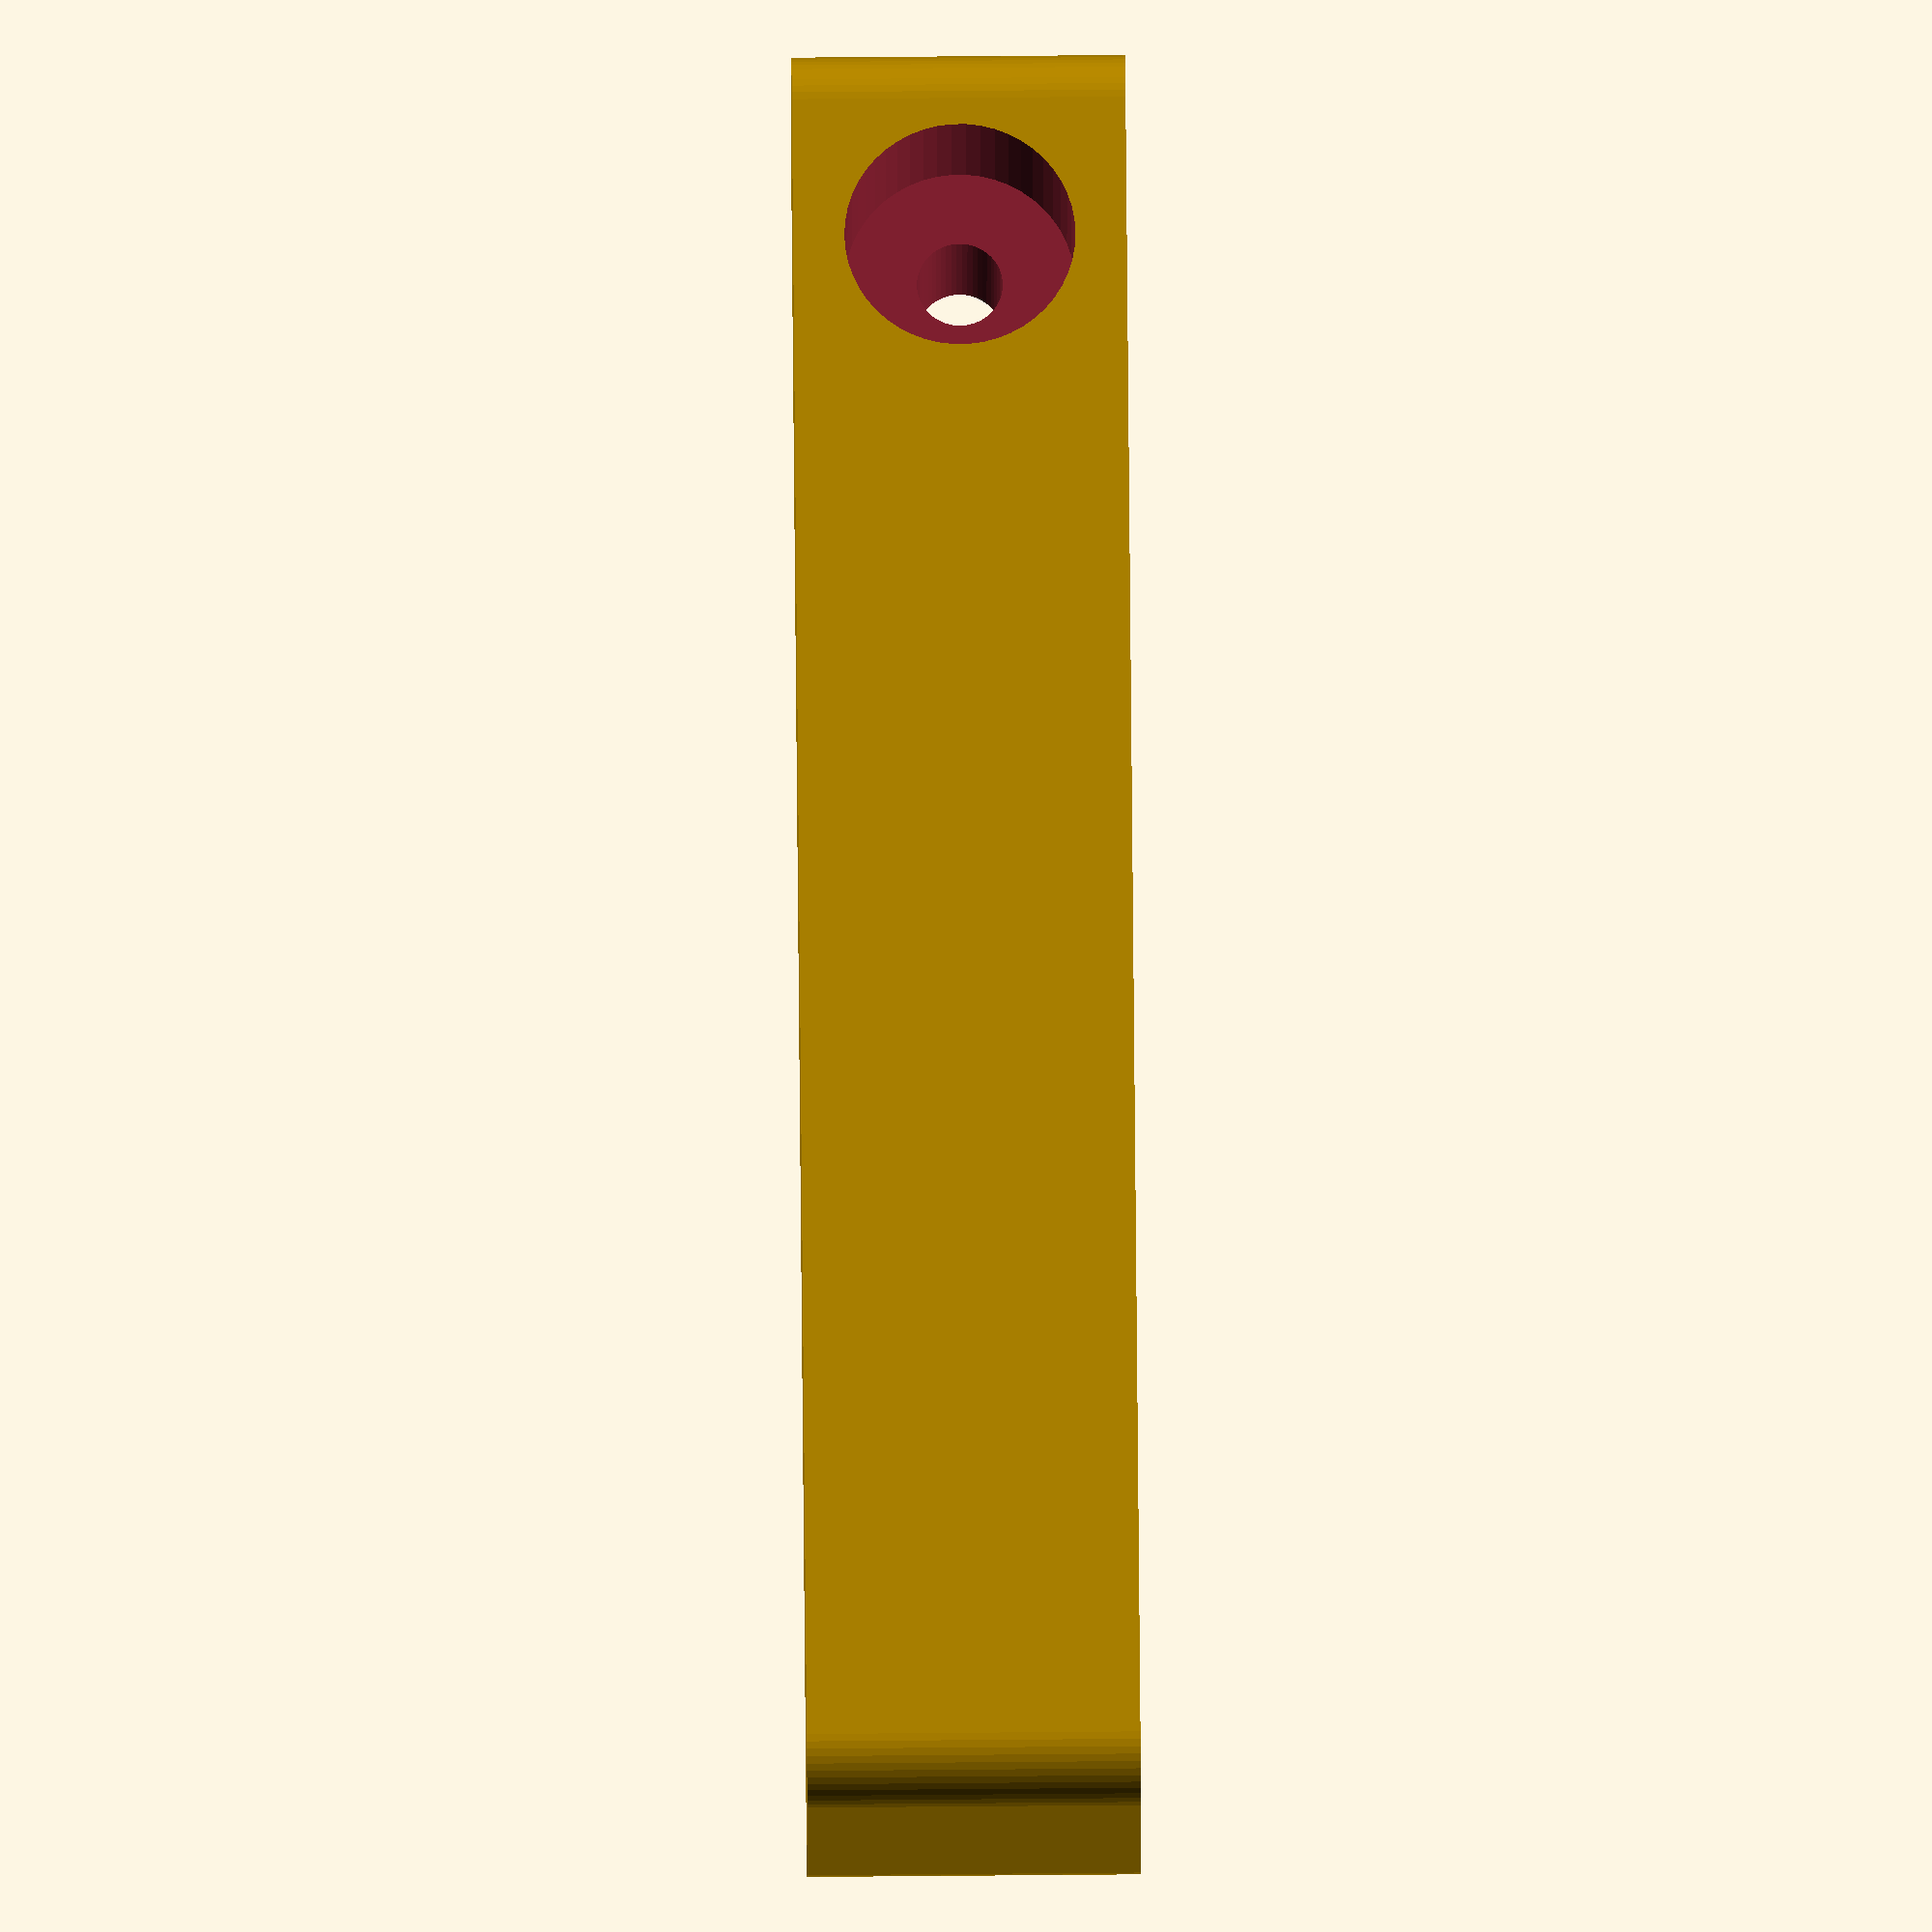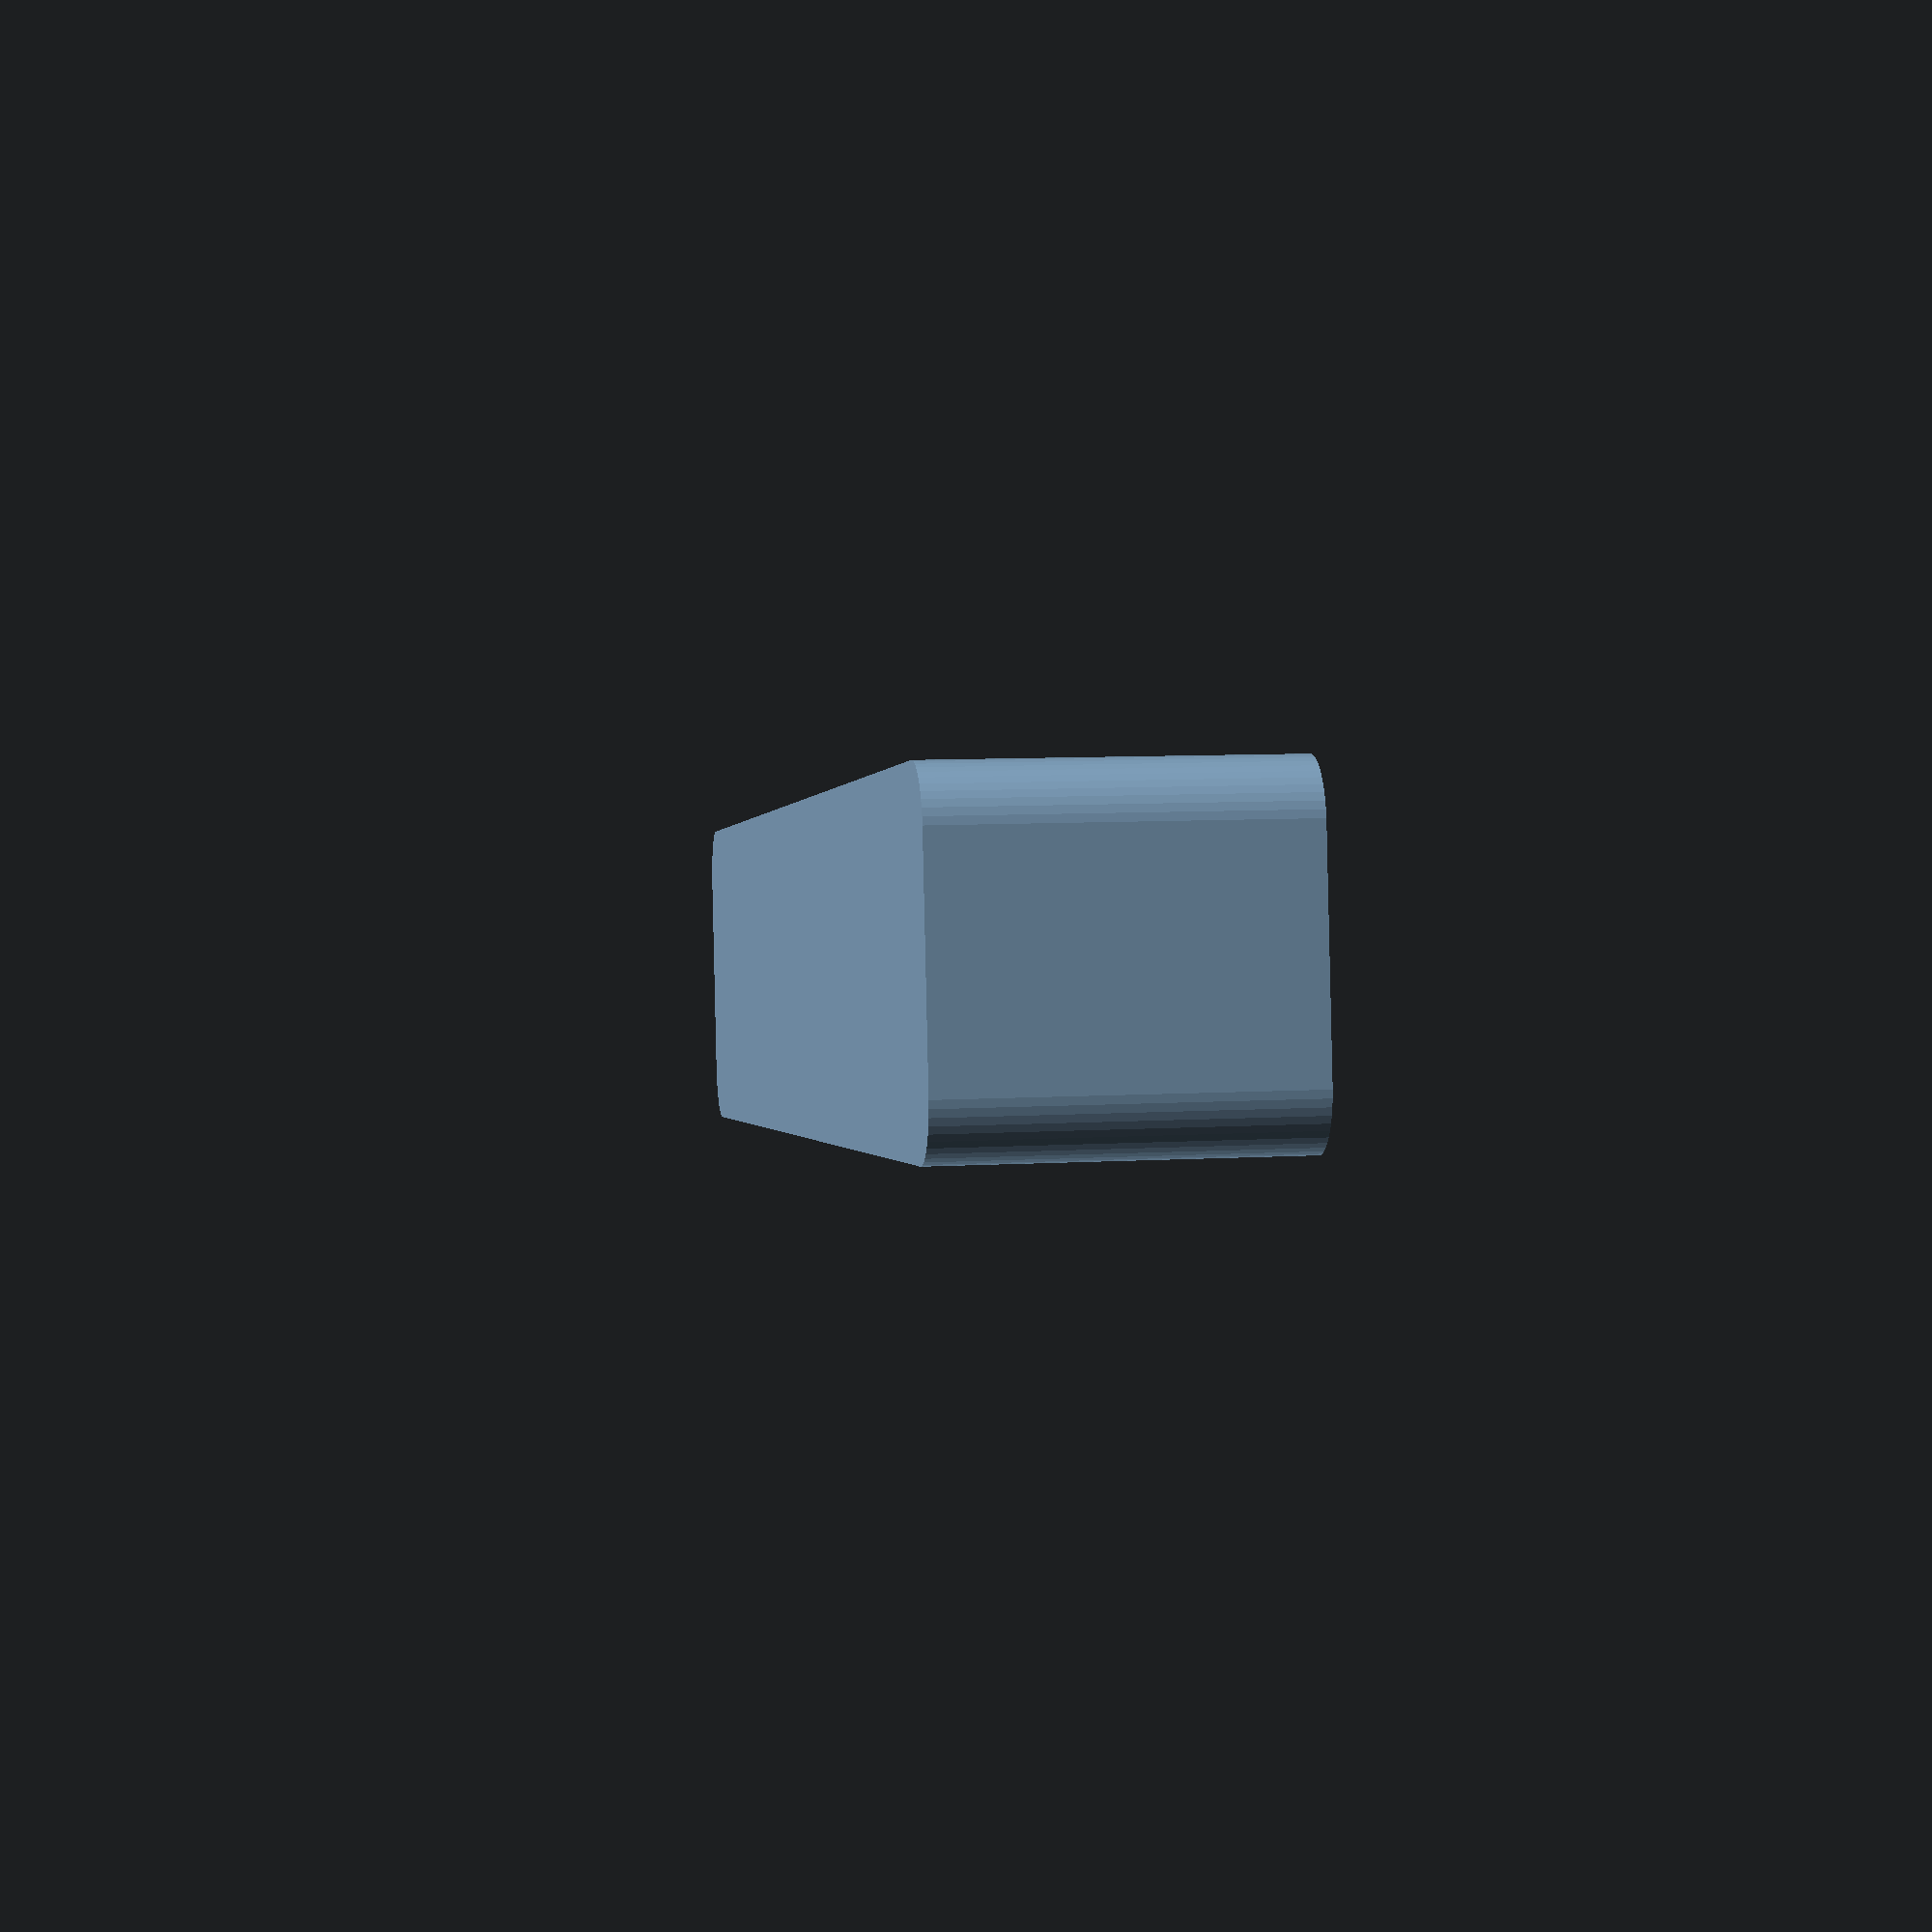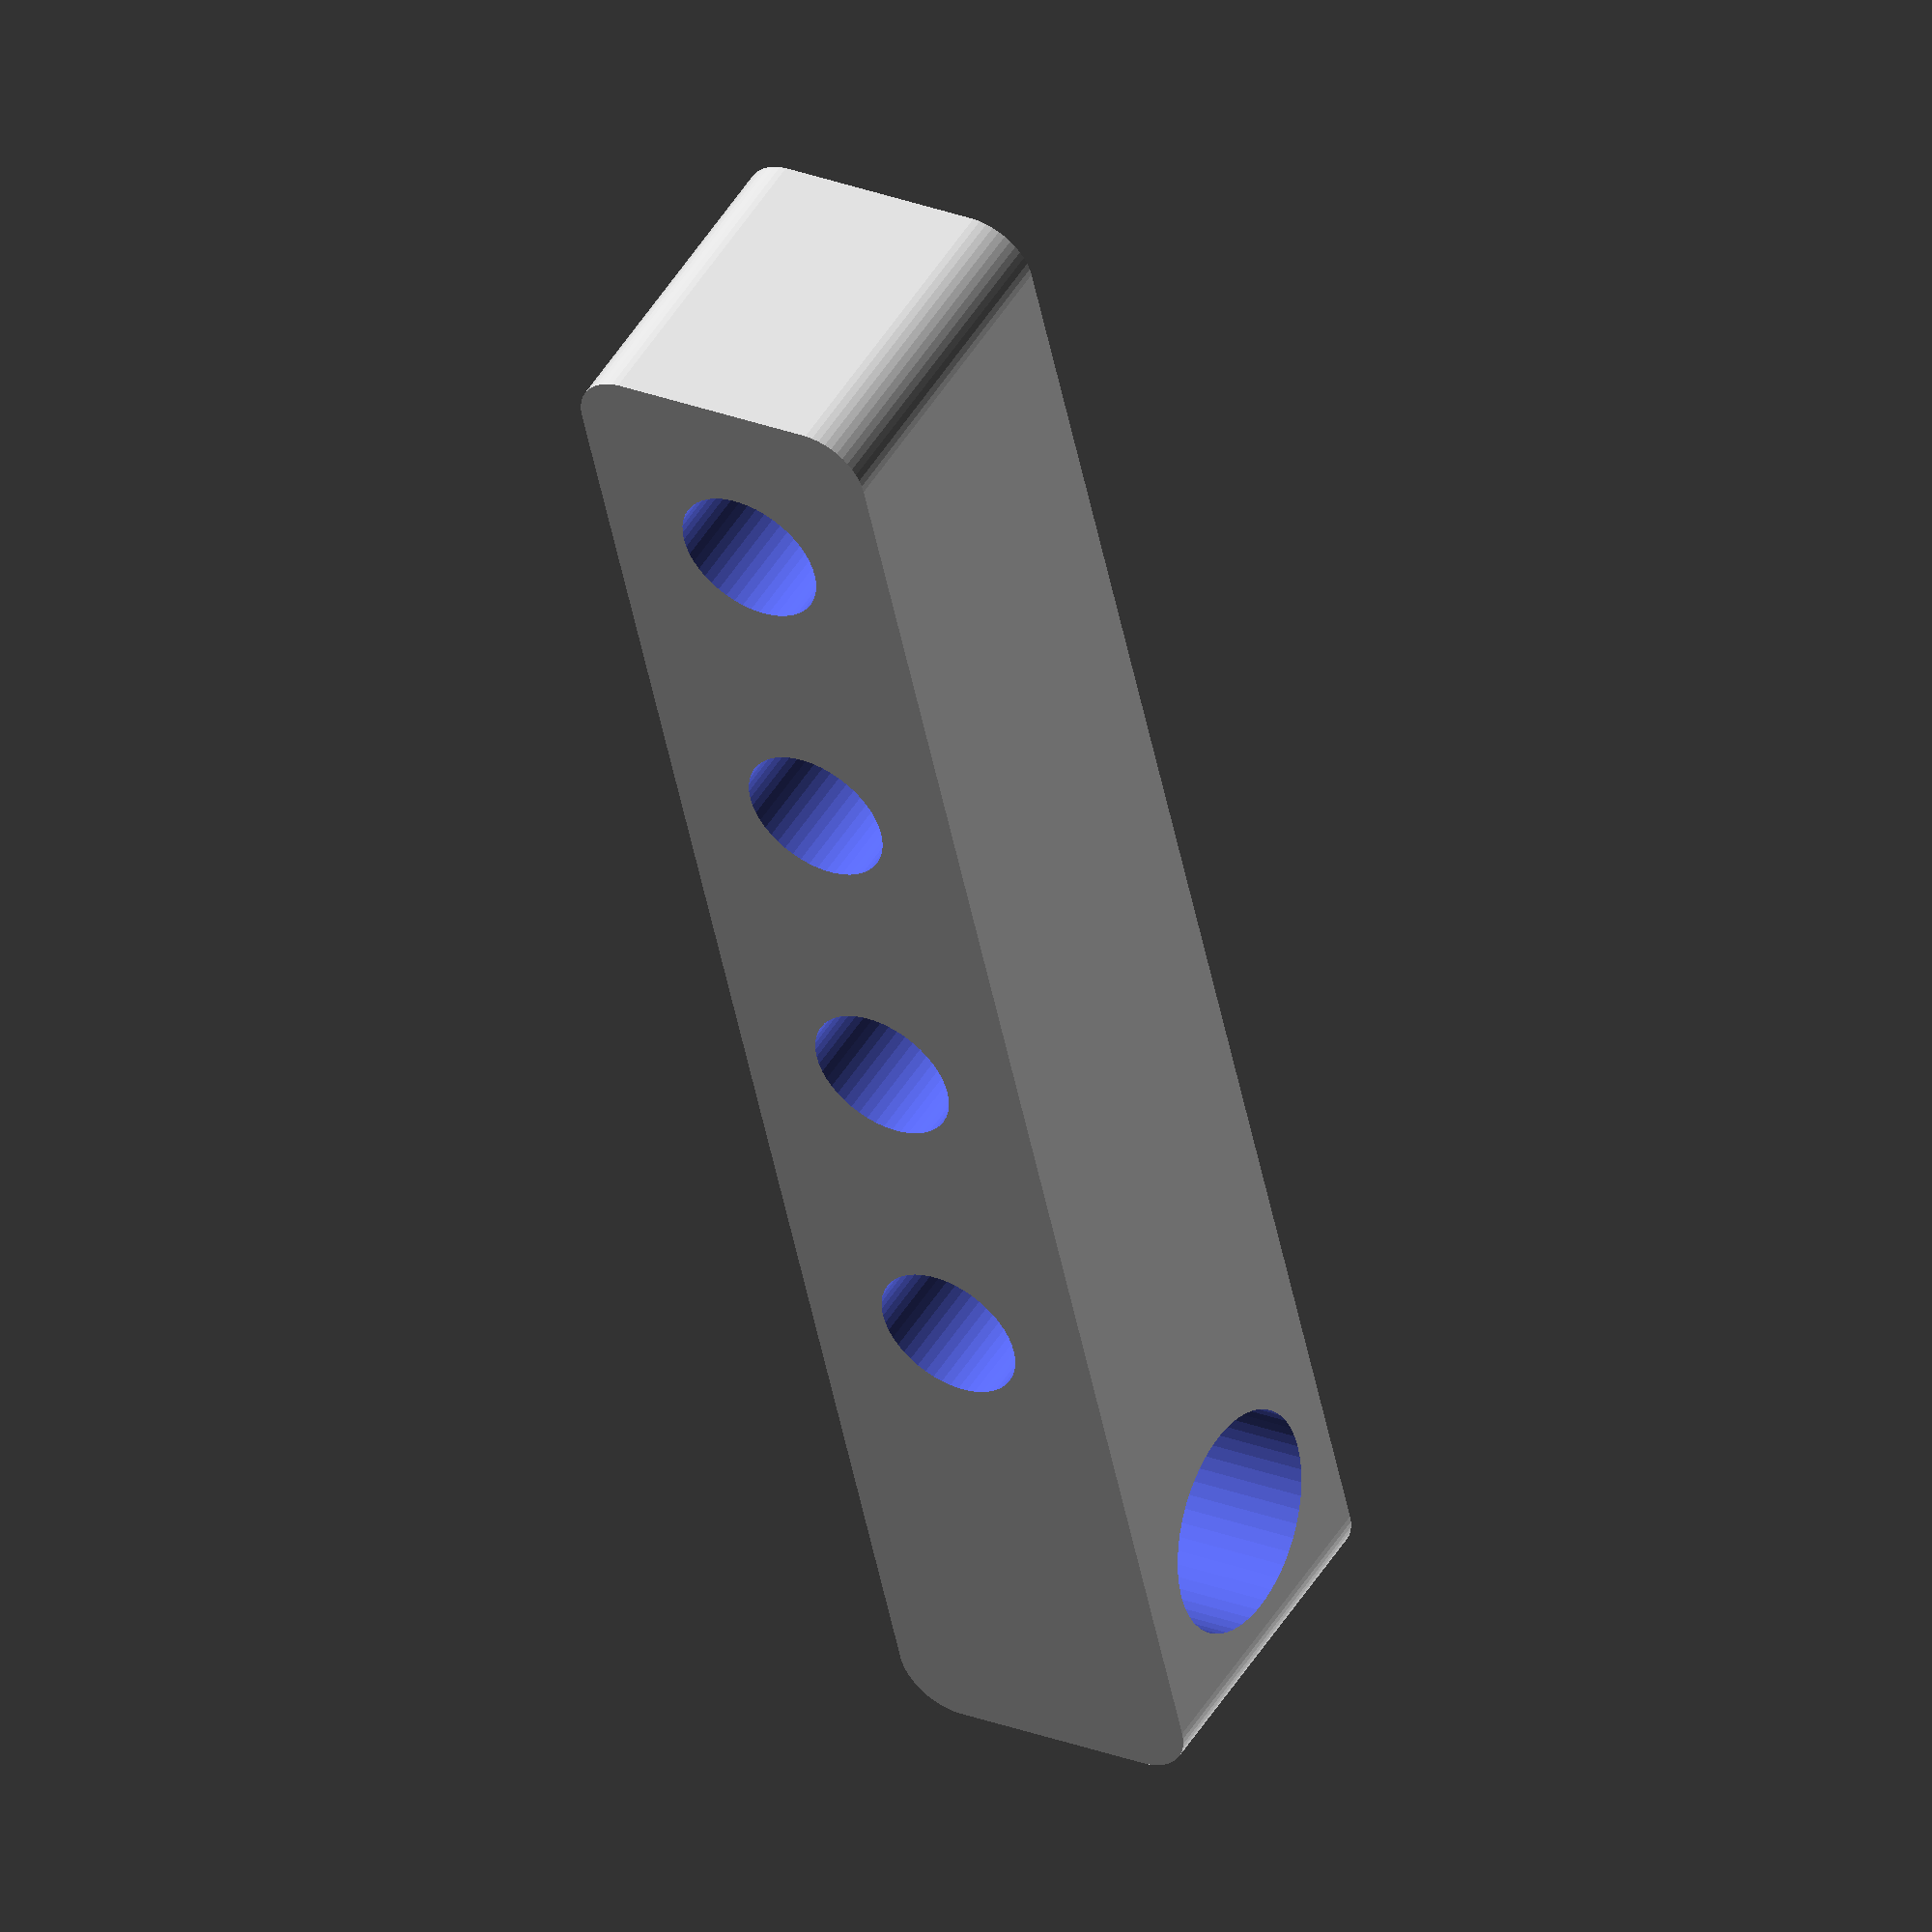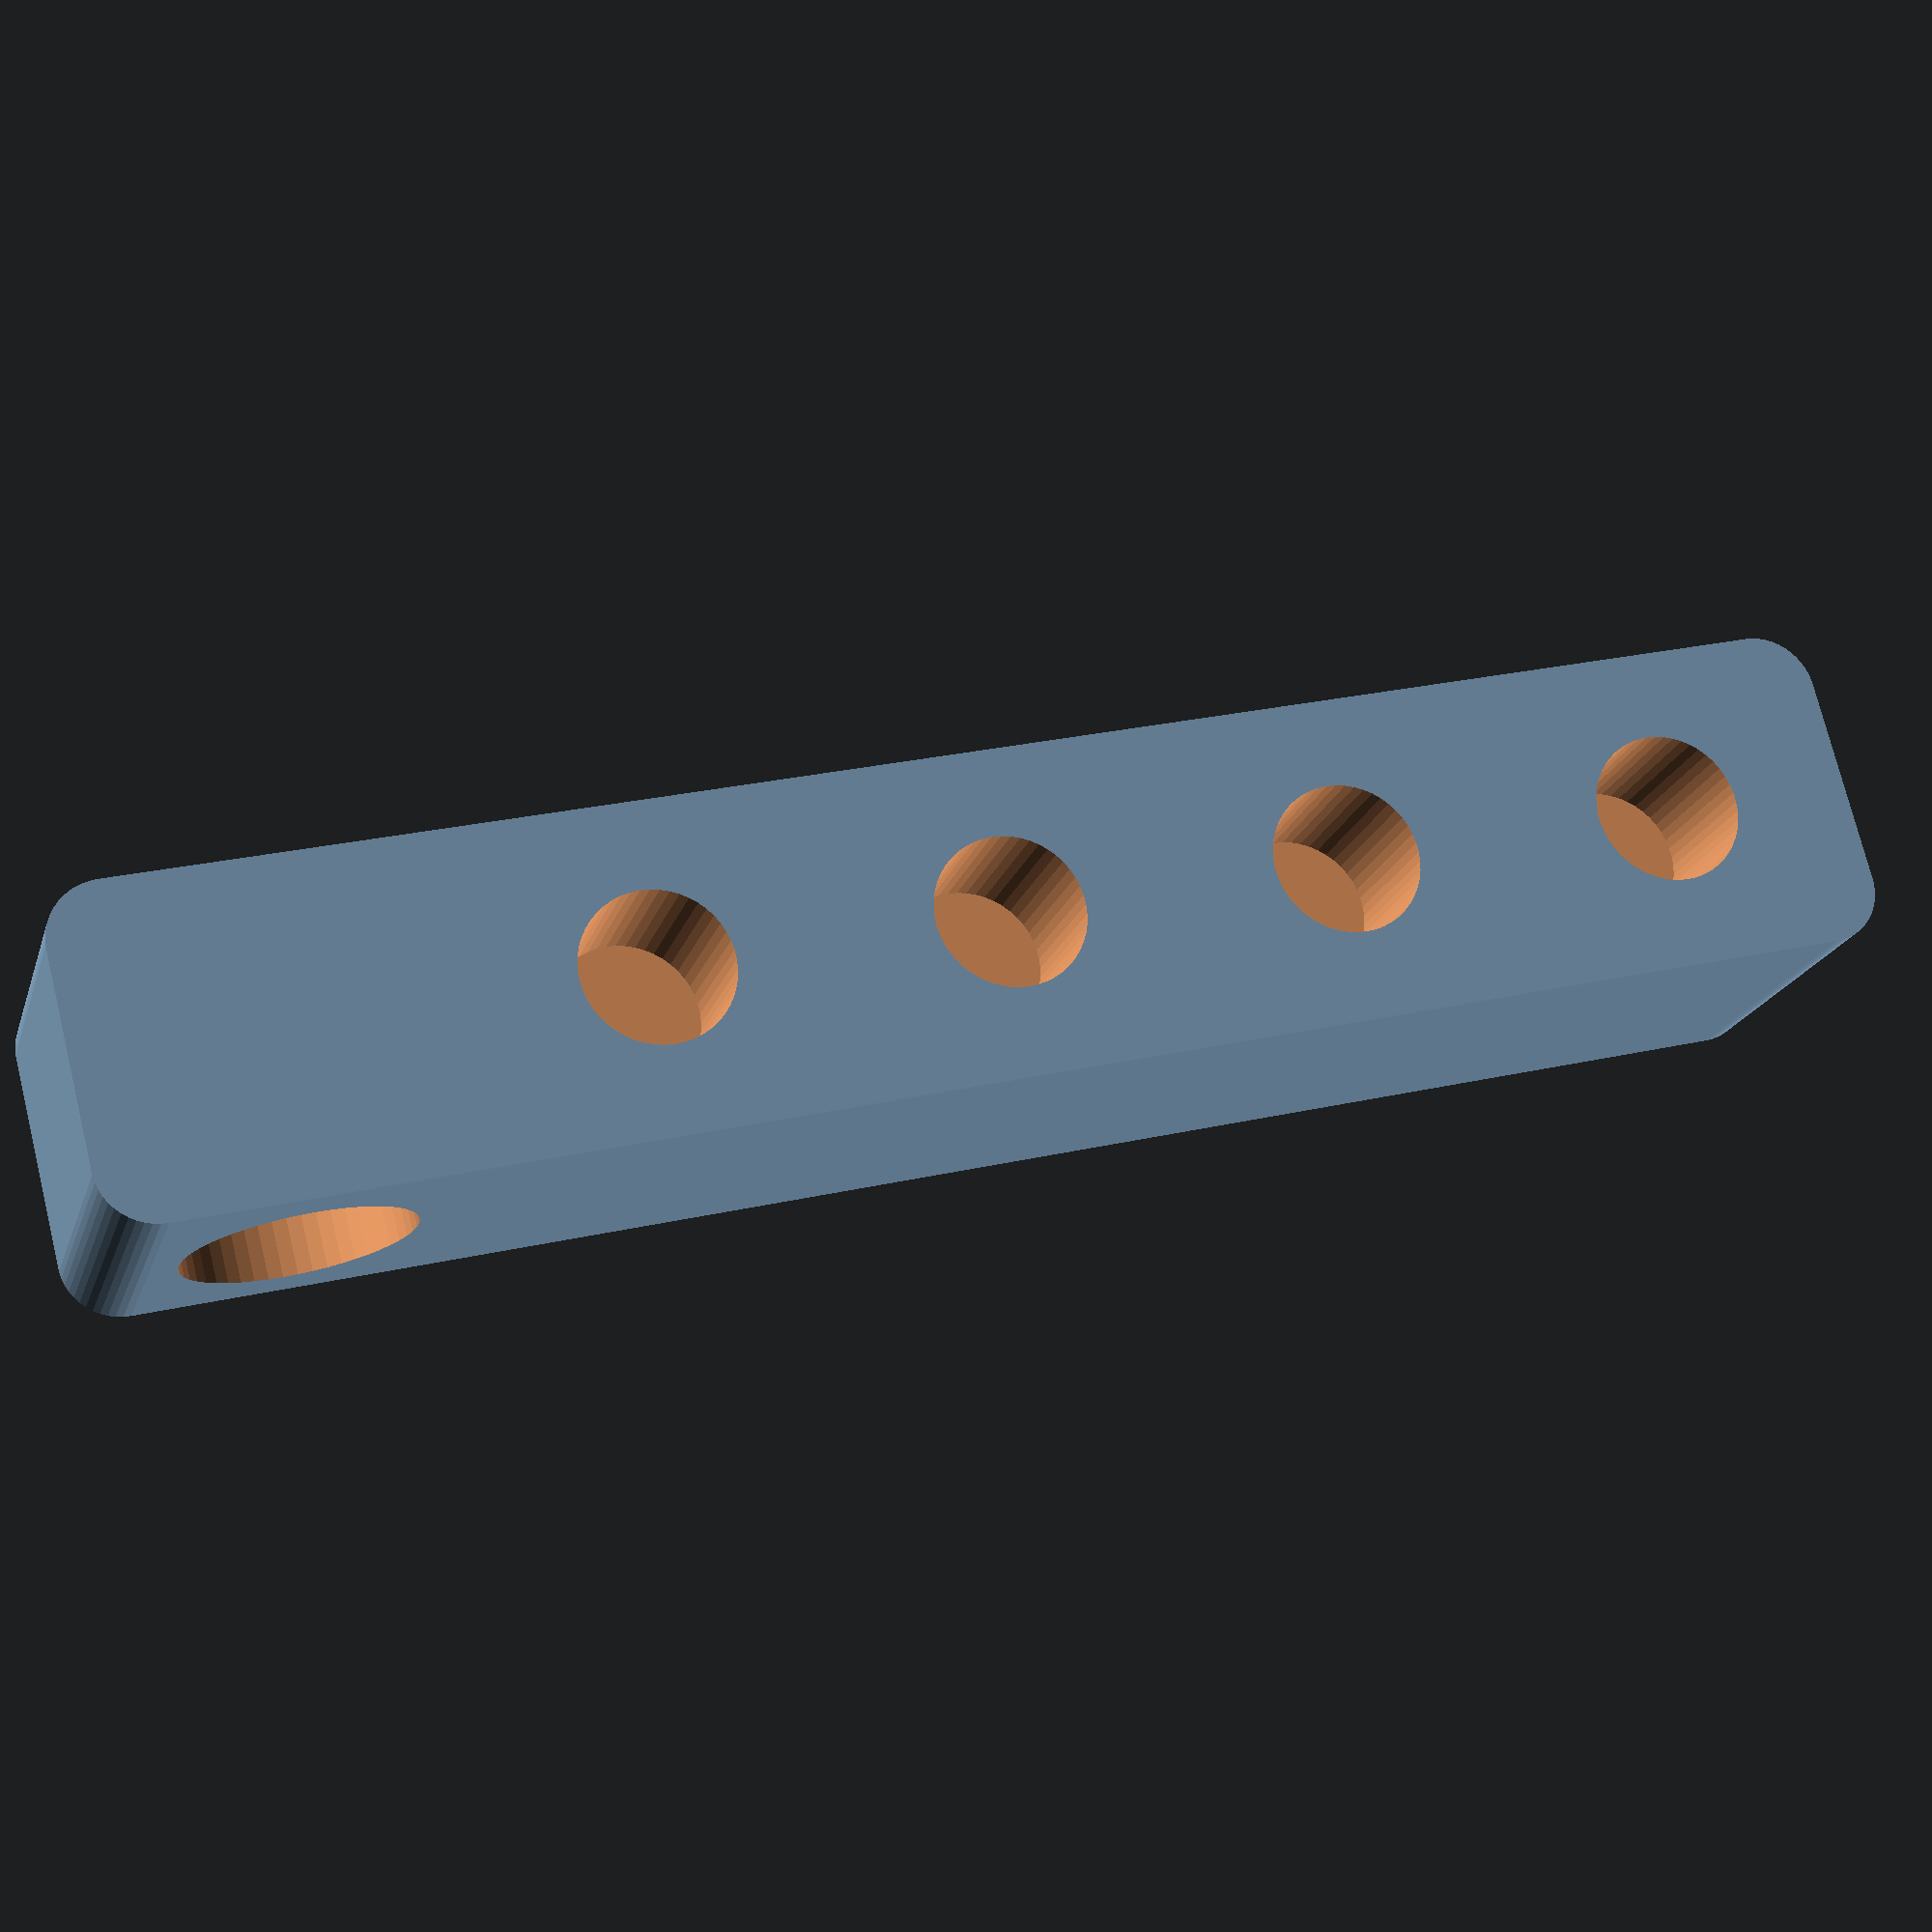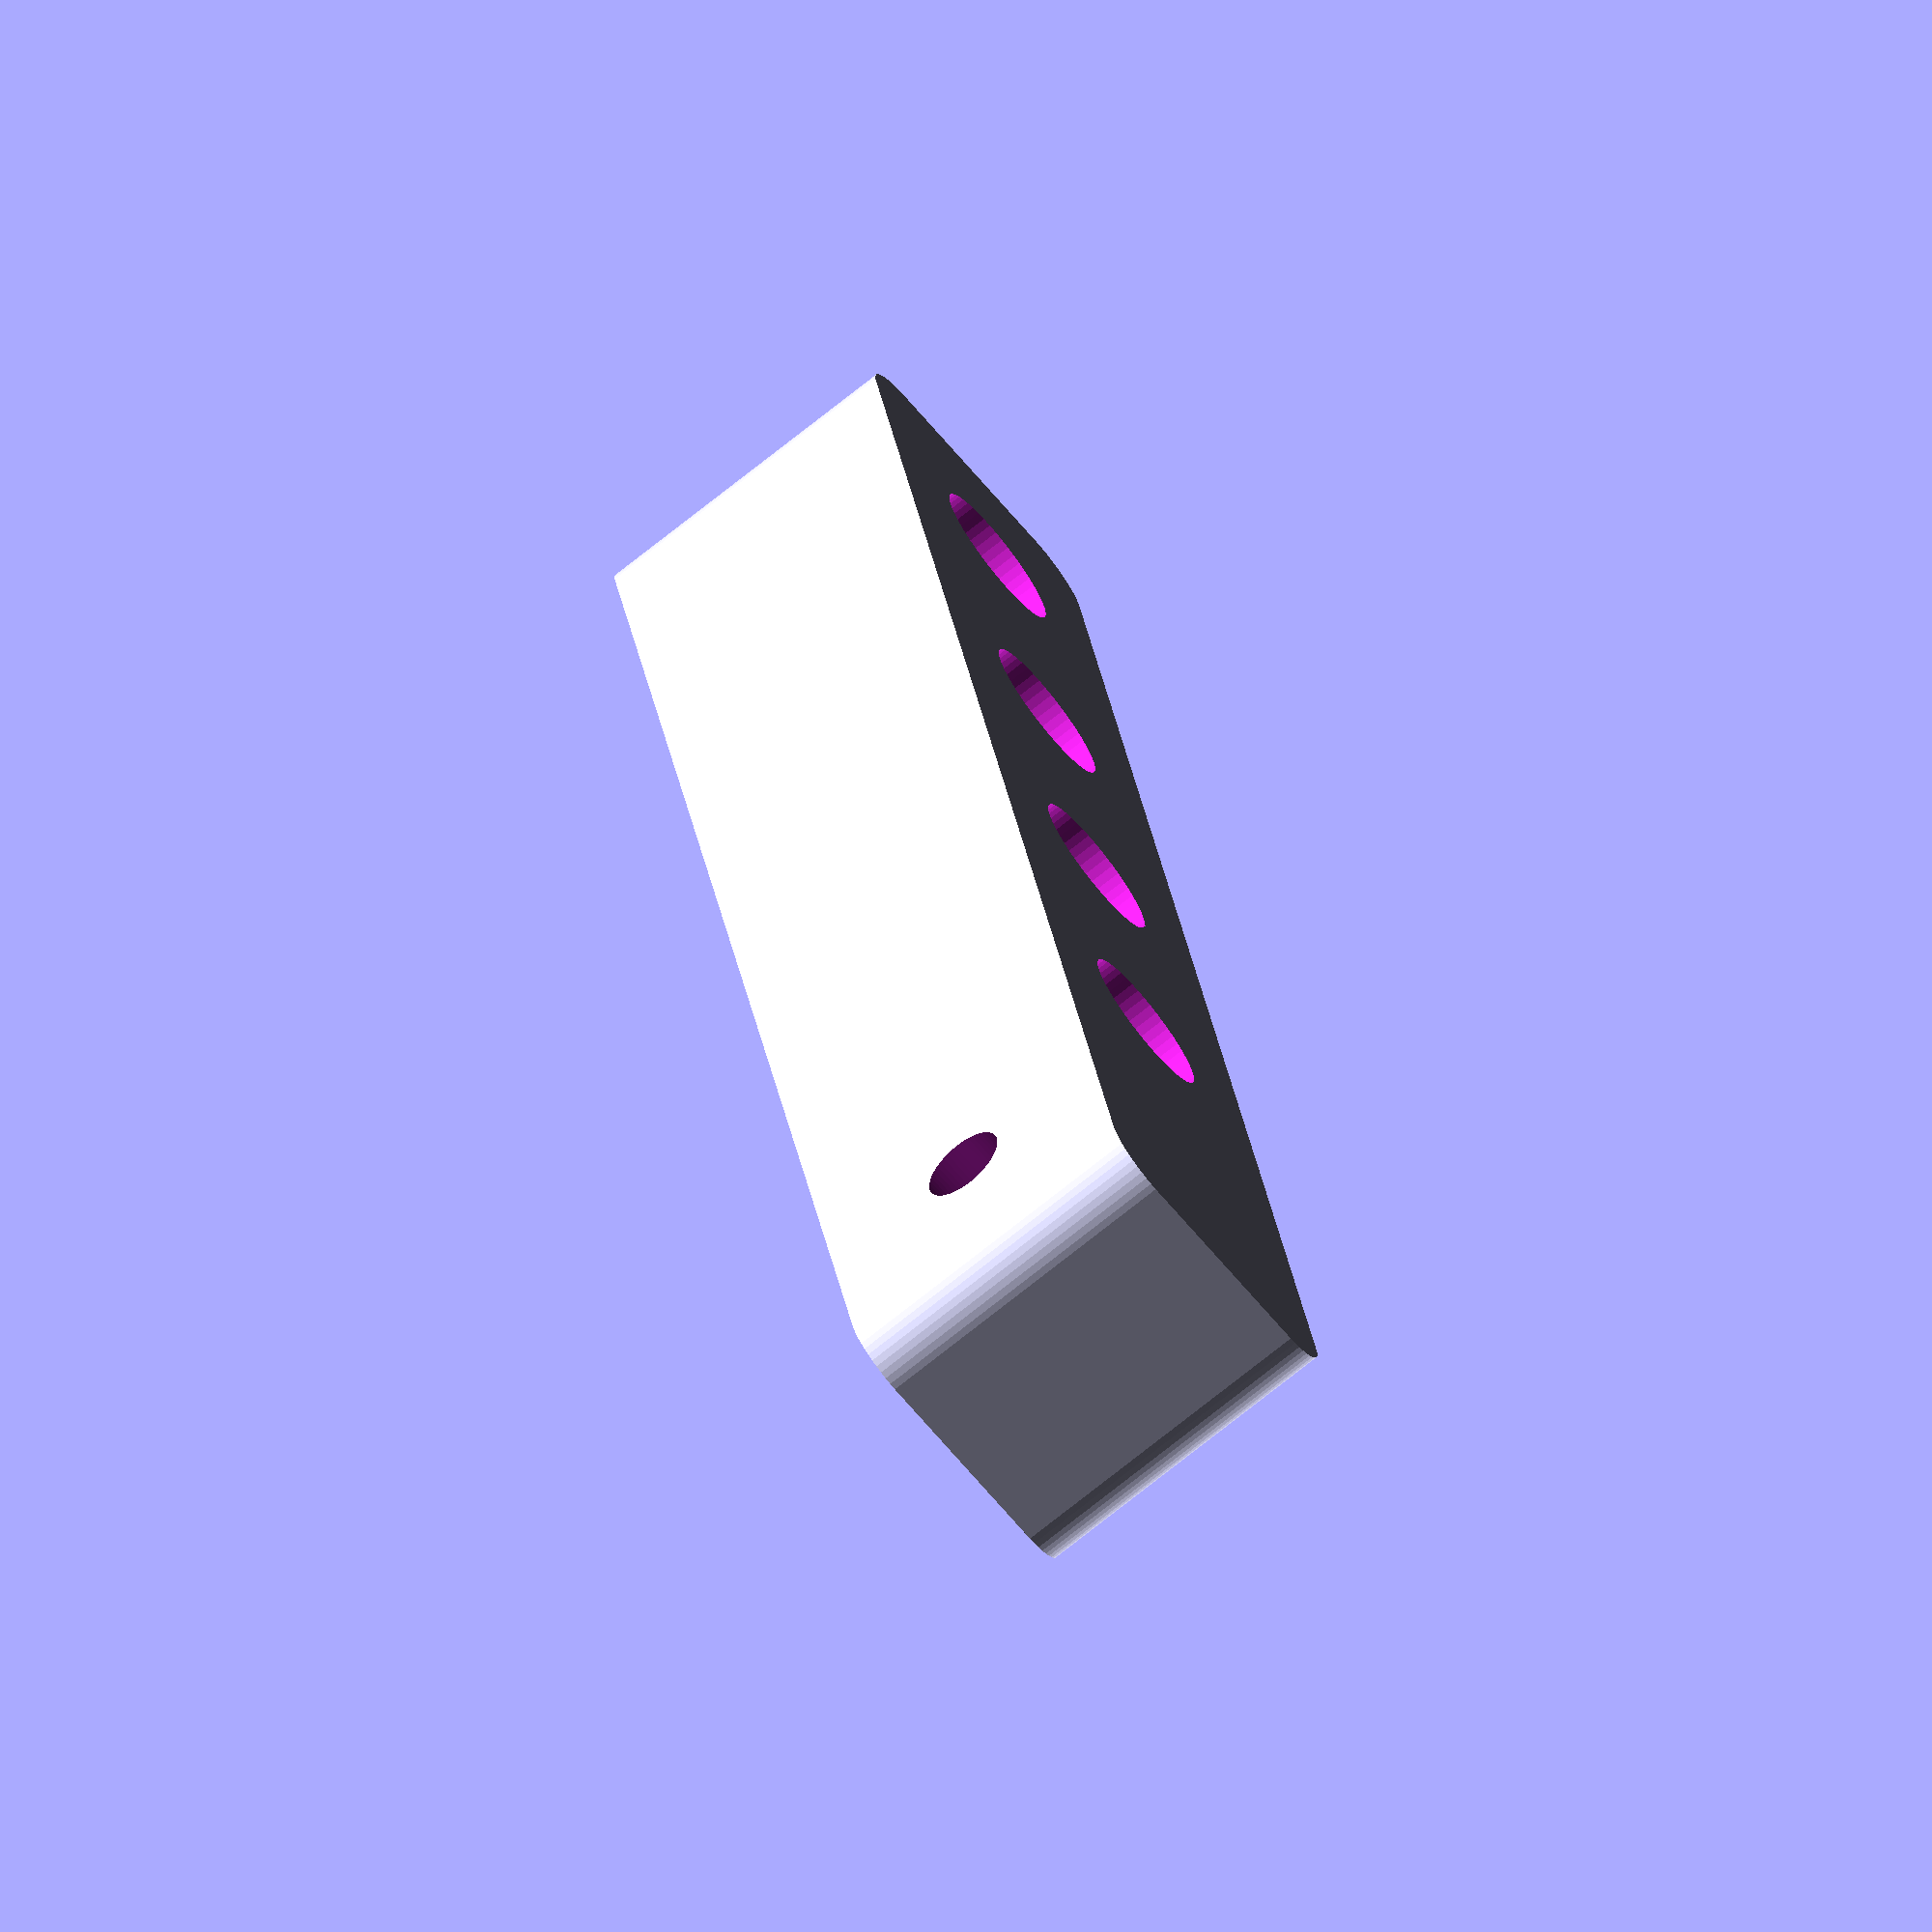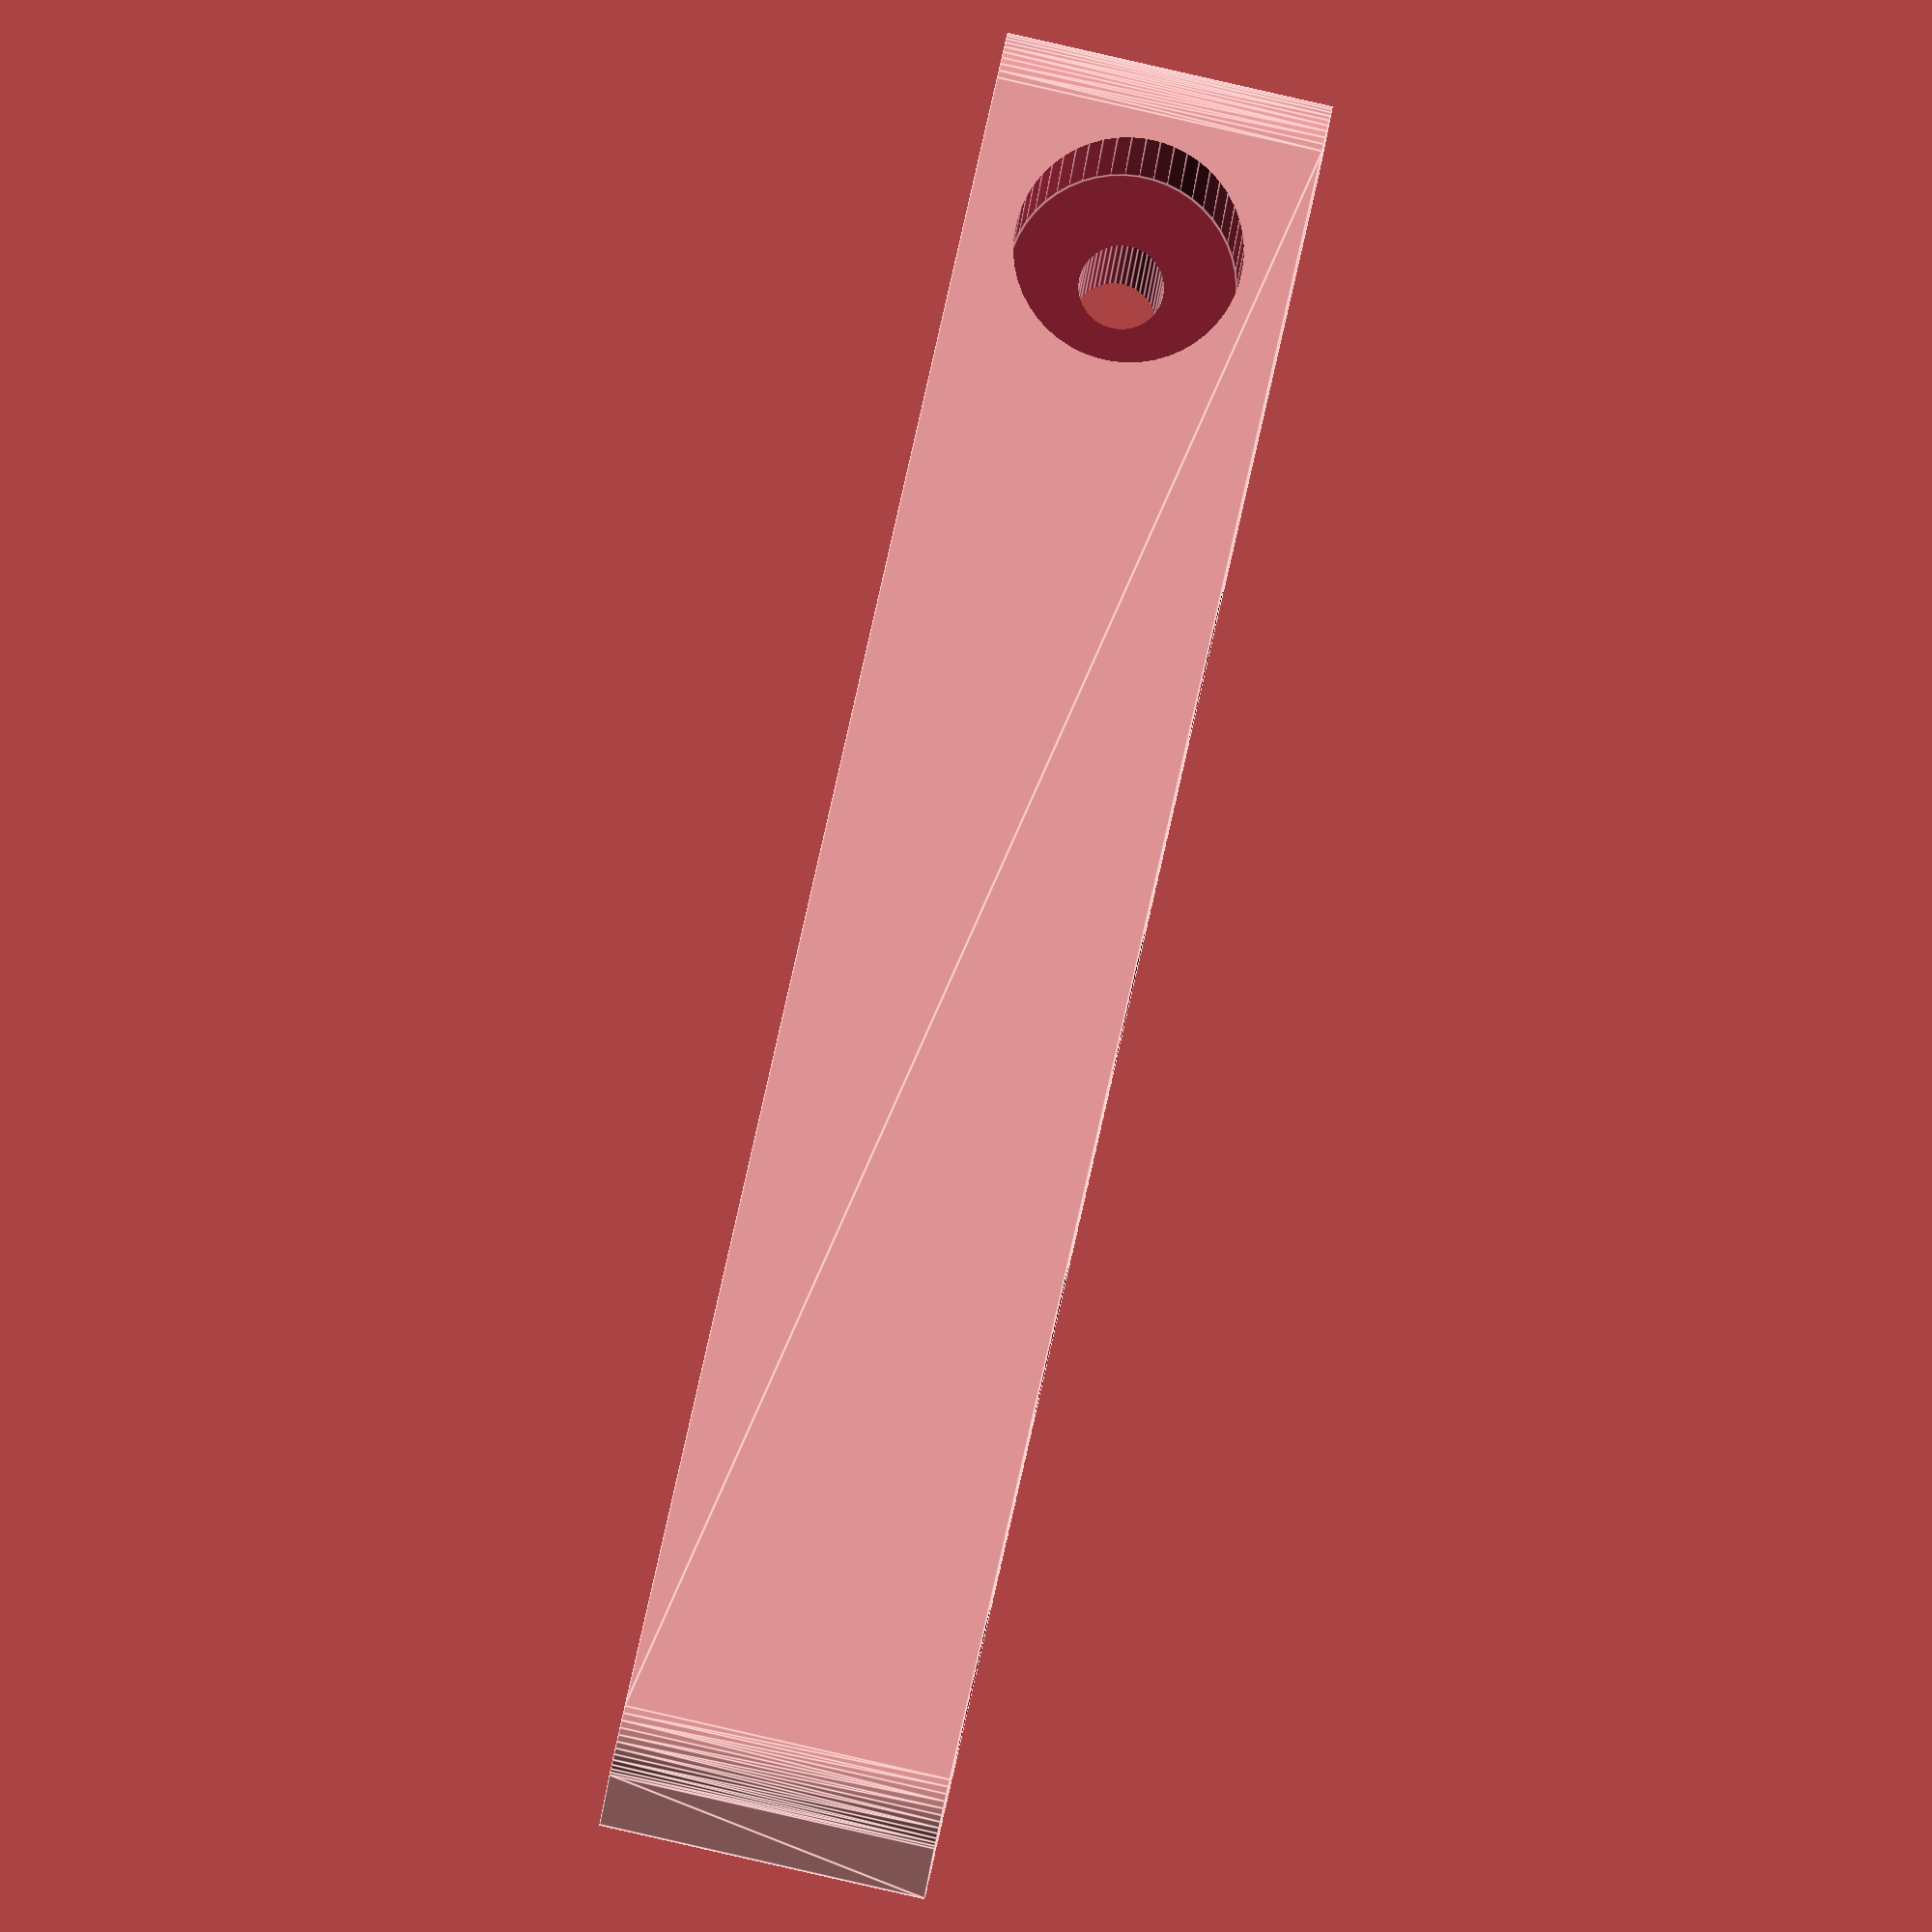
<openscad>
$fn = 50;


difference() {
	union() {
		translate(v = [0, 0, -7.0000000000]) {
			hull() {
				translate(v = [-4.5000000000, 36.0000000000, 0]) {
					cylinder(h = 14, r = 2.5000000000);
				}
				translate(v = [4.5000000000, 36.0000000000, 0]) {
					cylinder(h = 14, r = 2.5000000000);
				}
				translate(v = [-4.5000000000, -36.0000000000, 0]) {
					cylinder(h = 14, r = 2.5000000000);
				}
				translate(v = [4.5000000000, -36.0000000000, 0]) {
					cylinder(h = 14, r = 2.5000000000);
				}
			}
		}
	}
	union() {
		translate(v = [0.0000000000, -30.0000000000, 0]) {
			cylinder(h = 100, r = 3.2500000000);
		}
		translate(v = [0.0000000000, -15.0000000000, 0]) {
			cylinder(h = 100, r = 3.2500000000);
		}
		cylinder(h = 100, r = 3.2500000000);
		translate(v = [0.0000000000, 15.0000000000, 0]) {
			cylinder(h = 100, r = 3.2500000000);
		}
		translate(v = [-50, 30, 0]) {
			rotate(a = [0, 90, 0]) {
				cylinder(h = 100, r = 1.8000000000);
			}
		}
		translate(v = [-100, 30, 0]) {
			rotate(a = [0, 90, 0]) {
				cylinder(h = 100, r = 4.8500000000);
			}
		}
	}
}
</openscad>
<views>
elev=114.3 azim=263.4 roll=270.5 proj=o view=solid
elev=171.3 azim=279.0 roll=278.4 proj=p view=wireframe
elev=131.1 azim=347.6 roll=149.8 proj=o view=solid
elev=199.2 azim=75.7 roll=195.1 proj=p view=solid
elev=254.1 azim=347.2 roll=231.4 proj=o view=solid
elev=271.6 azim=101.7 roll=282.8 proj=o view=edges
</views>
